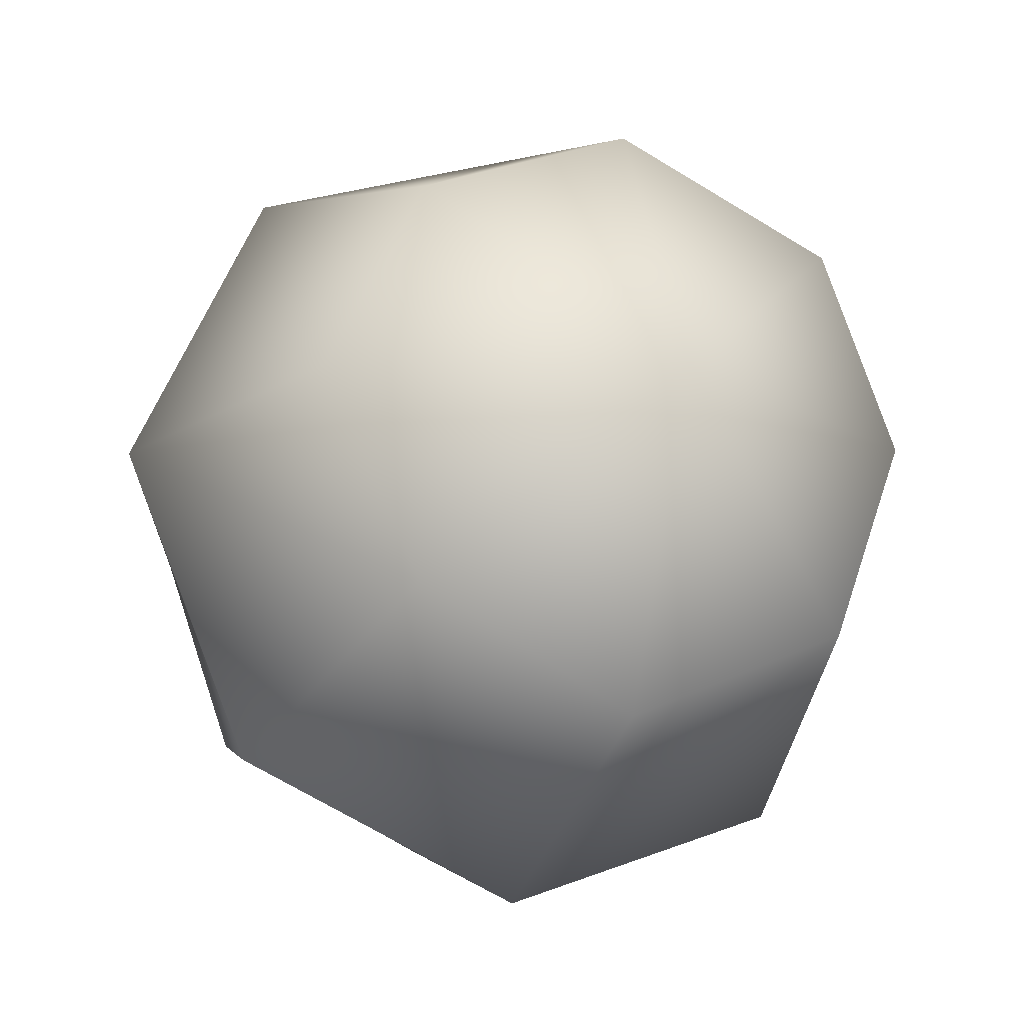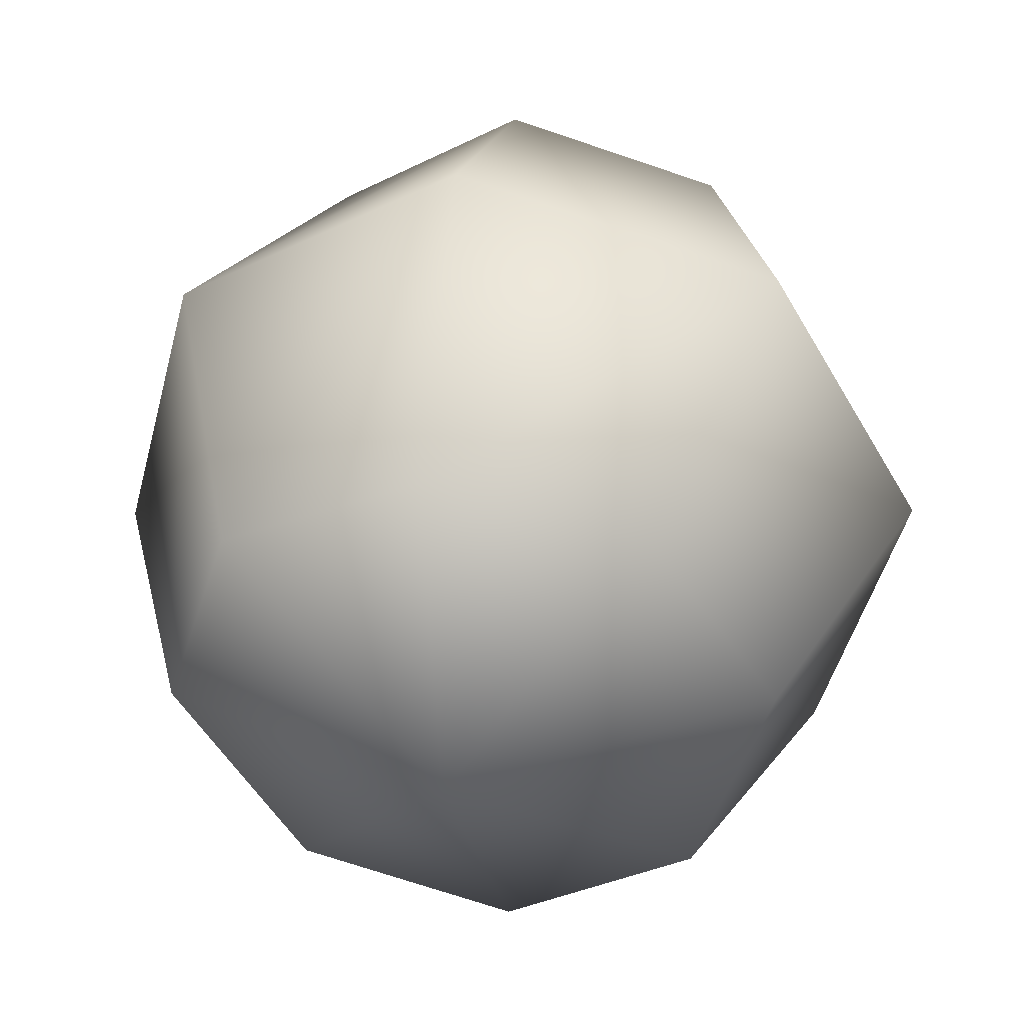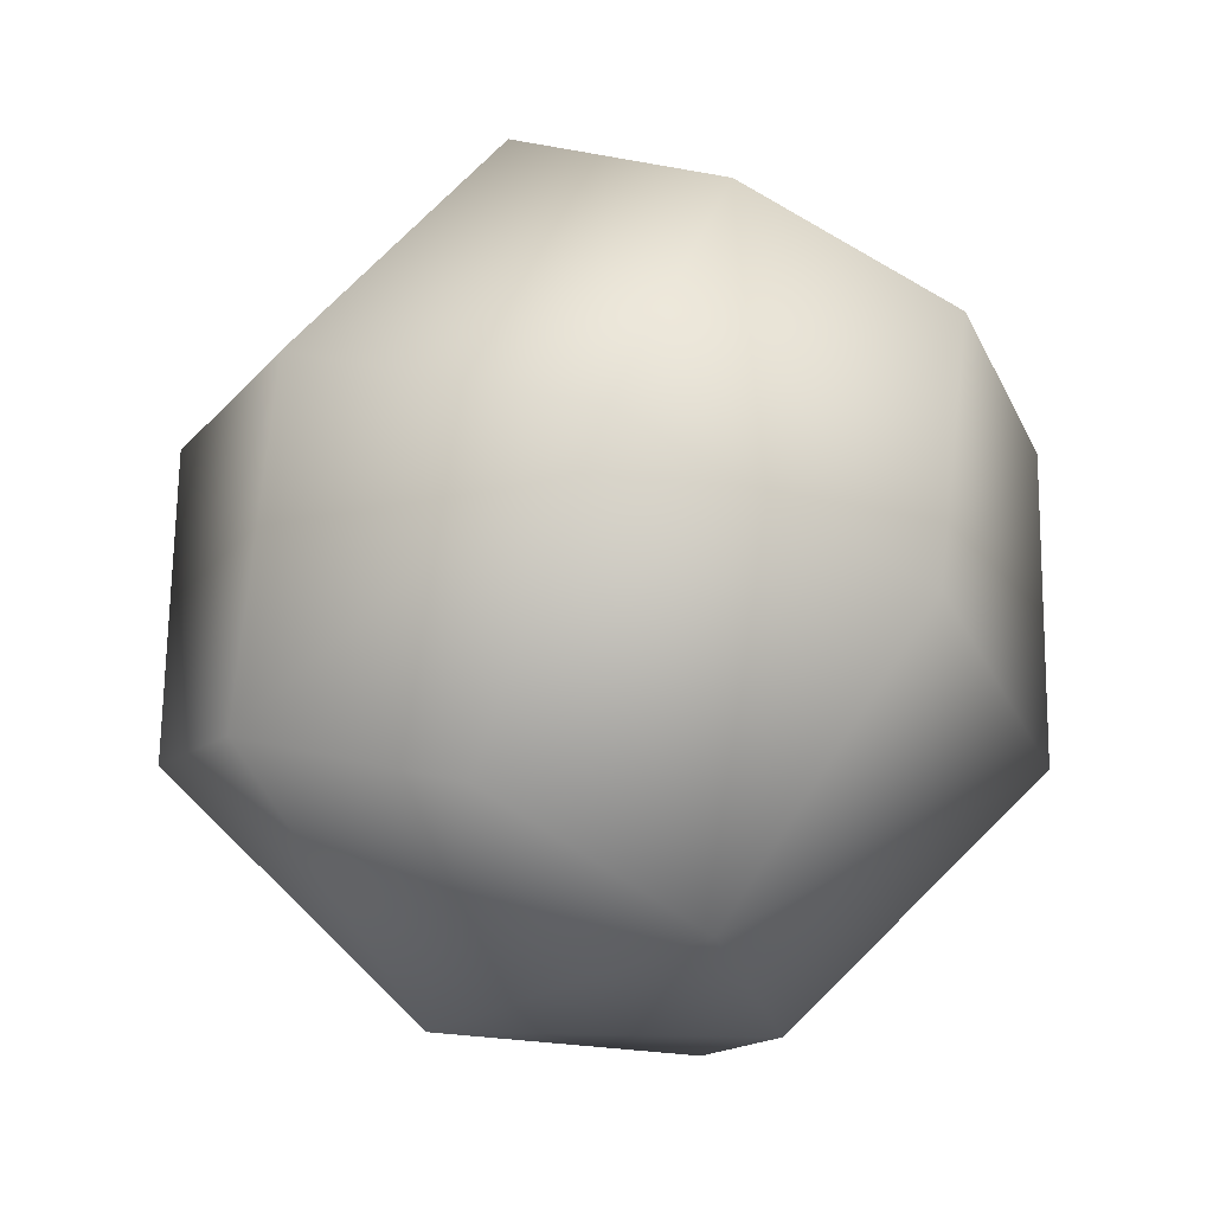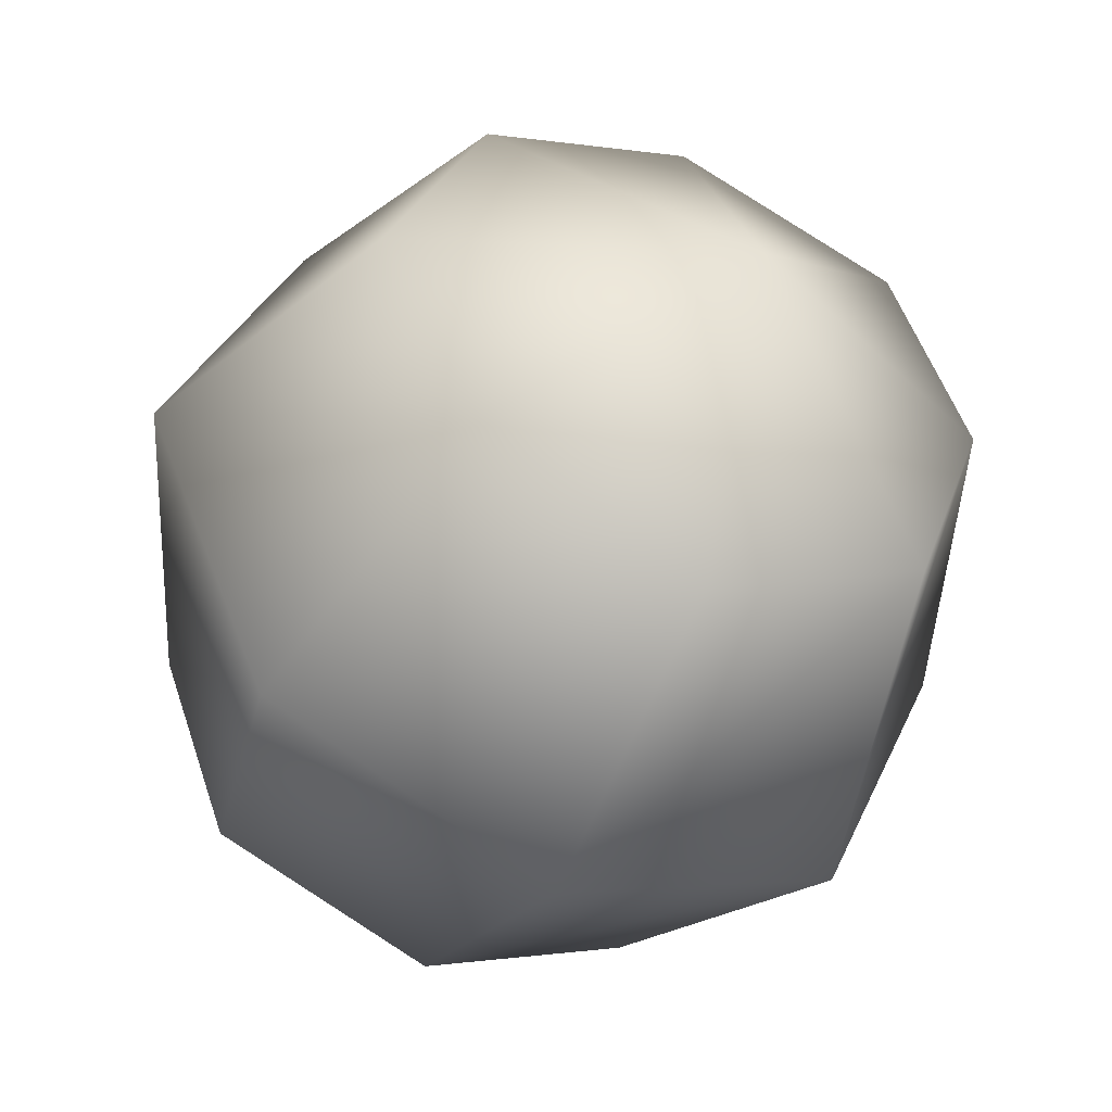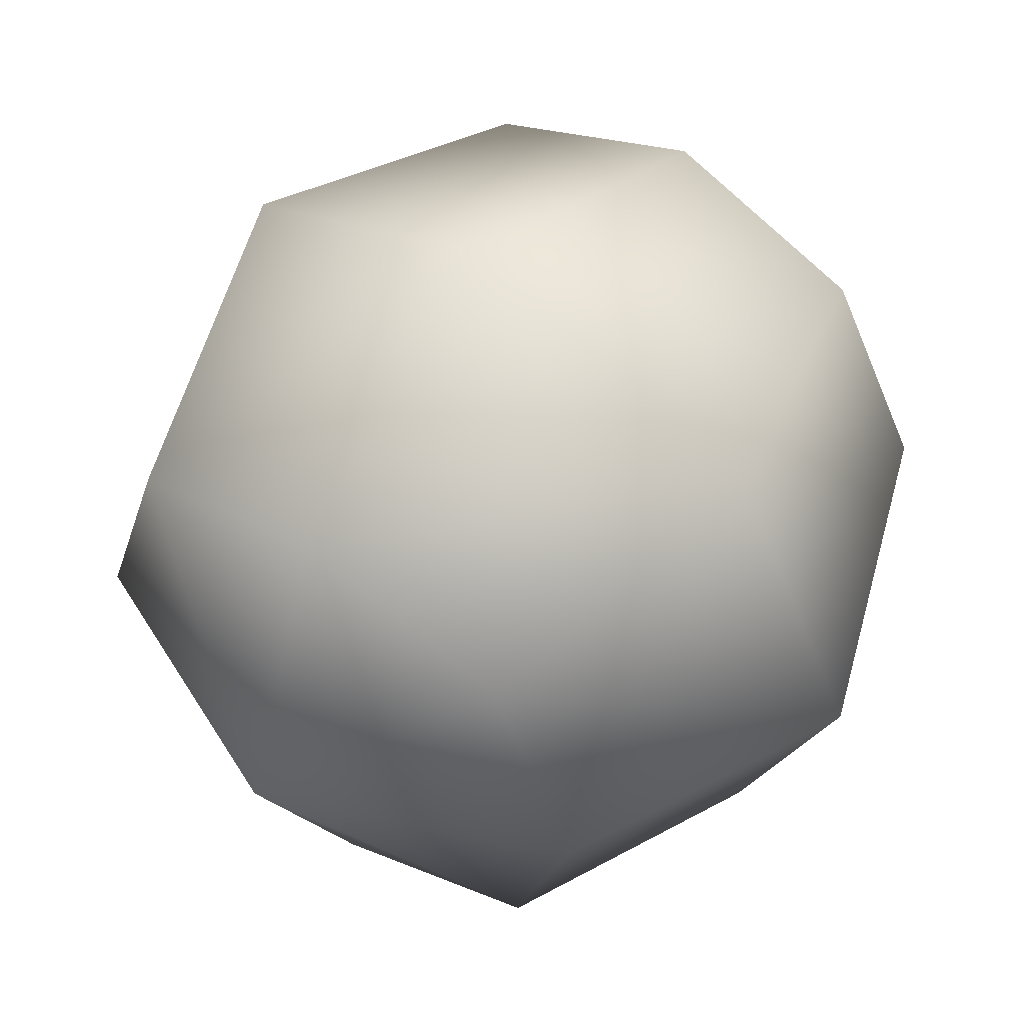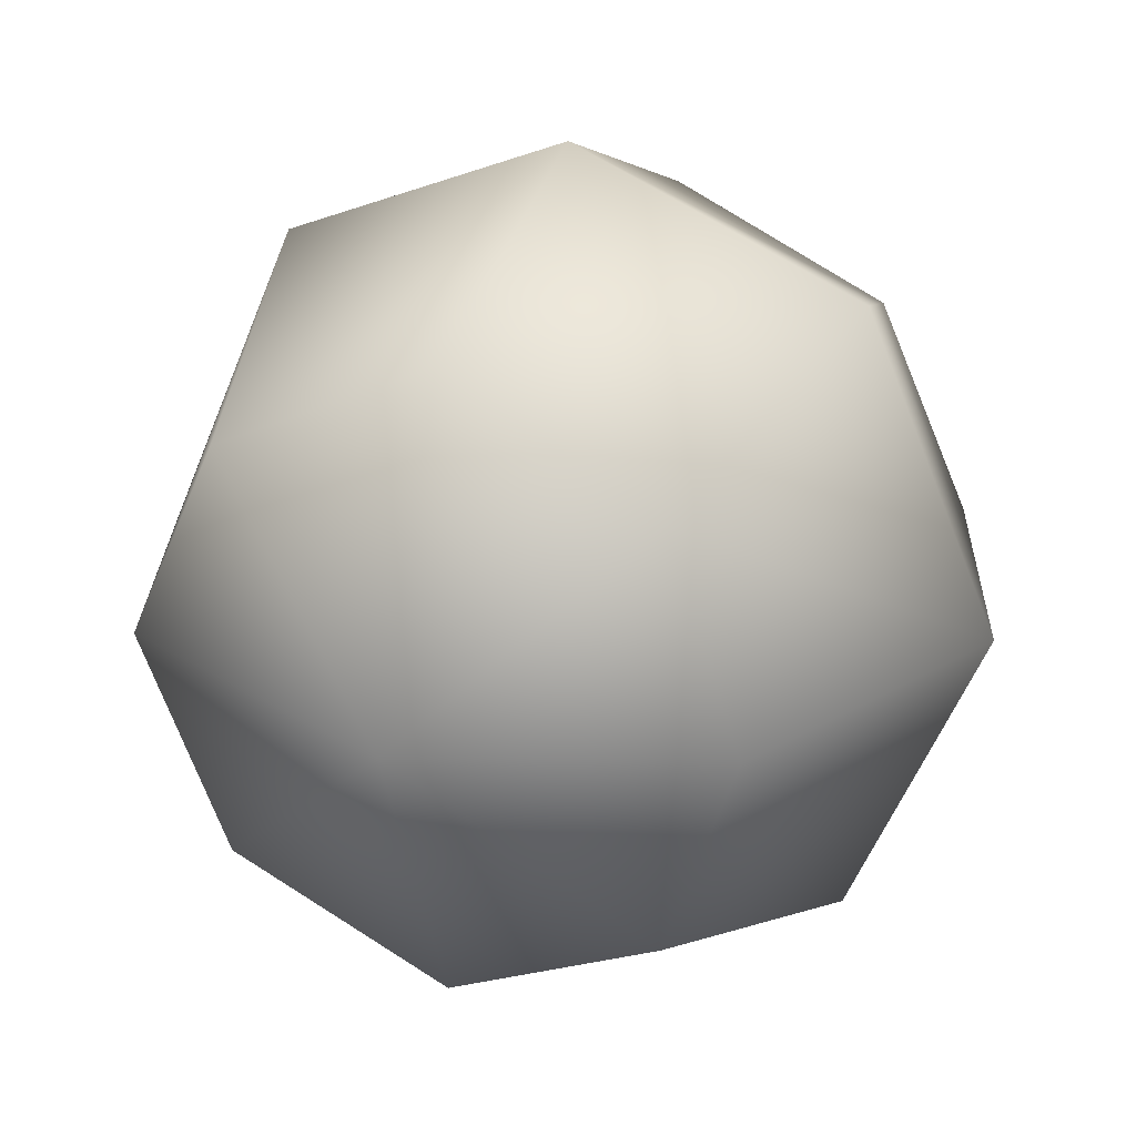
<metadata>
{"format":"obj","ext":"obj","renderer":"f3d","projection":"perspective","resolution":1024,"background":"white","views":[{"elev":-20.8,"azim":-153.3,"up":"+Y"},{"elev":-1.2,"azim":-78.3,"up":"+Z"},{"elev":68.5,"azim":-108.6,"up":"+Y"},{"elev":-45.7,"azim":-156.4,"up":"+Y"},{"elev":-67.5,"azim":36.8,"up":"+Z"},{"elev":24.4,"azim":72.3,"up":"+Y"}]}
</metadata>
<code>
v -22 12 -2
v -13 18 -11
v -19 0 -16
v -25 0 1
v -22 12 -2
v -19 0 -16
v -22 -12 -2
v -25 0 1
v -19 0 -16
v -13 -18 -11
v -22 -12 -2
v -19 0 -16
v -5 -12 -21
v -13 -18 -11
v -19 0 -16
v -1 0 -25
v -5 -12 -21
v -19 0 -16
v -5 12 -21
v -1 0 -25
v -19 0 -16
v -13 18 -11
v -5 12 -21
v -19 0 -16
v -11 18 13
v 0 25 0
v -13 18 -11
v -22 12 -2
v -11 18 13
v -13 18 -11
v -16 0 19
v -11 18 13
v -22 12 -2
v -25 0 1
v -16 0 19
v -22 12 -2
v -11 -18 13
v -16 0 19
v -25 0 1
v -22 -12 -2
v -11 -18 13
v -25 0 1
v 0 -25 0
v -11 -18 13
v -22 -12 -2
v -13 -18 -11
v 0 -25 0
v -22 -12 -2
v 11 -18 -13
v 0 -25 0
v -13 -18 -11
v -5 -12 -21
v 11 -18 -13
v -13 -18 -11
v 16 0 -19
v 11 -18 -13
v -5 -12 -21
v -1 0 -25
v 16 0 -19
v -5 -12 -21
v 11 18 -13
v 16 0 -19
v -1 0 -25
v -5 12 -21
v 11 18 -13
v -1 0 -25
v 0 25 0
v 11 18 -13
v -5 12 -21
v -13 18 -11
v 0 25 0
v -5 12 -21
v 22 12 2
v 13 18 11
v 19 0 16
v 25 0 -1
v 22 12 2
v 19 0 16
v 22 -12 2
v 25 0 -1
v 19 0 16
v 13 -18 11
v 22 -12 2
v 19 0 16
v 5 -12 21
v 13 -18 11
v 19 0 16
v 1 0 25
v 5 -12 21
v 19 0 16
v 5 12 21
v 1 0 25
v 19 0 16
v 13 18 11
v 5 12 21
v 19 0 16
v 11 18 -13
v 0 25 0
v 13 18 11
v 22 12 2
v 11 18 -13
v 13 18 11
v 16 0 -19
v 11 18 -13
v 22 12 2
v 25 0 -1
v 16 0 -19
v 22 12 2
v 11 -18 -13
v 16 0 -19
v 25 0 -1
v 22 -12 2
v 11 -18 -13
v 25 0 -1
v 0 -25 0
v 11 -18 -13
v 22 -12 2
v 13 -18 11
v 0 -25 0
v 22 -12 2
v -11 -18 13
v 0 -25 0
v 13 -18 11
v 5 -12 21
v -11 -18 13
v 13 -18 11
v -16 0 19
v -11 -18 13
v 5 -12 21
v 1 0 25
v -16 0 19
v 5 -12 21
v -11 18 13
v -16 0 19
v 1 0 25
v 5 12 21
v -11 18 13
v 1 0 25
v 0 25 0
v -11 18 13
v 5 12 21
v 13 18 11
v 0 25 0
v 5 12 21
f 1 2 3
f 4 5 6
f 7 8 9
f 10 11 12
f 13 14 15
f 16 17 18
f 19 20 21
f 22 23 24
f 25 26 27
f 28 29 30
f 31 32 33
f 34 35 36
f 37 38 39
f 40 41 42
f 43 44 45
f 46 47 48
f 49 50 51
f 52 53 54
f 55 56 57
f 58 59 60
f 61 62 63
f 64 65 66
f 67 68 69
f 70 71 72
f 73 74 75
f 76 77 78
f 79 80 81
f 82 83 84
f 85 86 87
f 88 89 90
f 91 92 93
f 94 95 96
f 97 98 99
f 100 101 102
f 103 104 105
f 106 107 108
f 109 110 111
f 112 113 114
f 115 116 117
f 118 119 120
f 121 122 123
f 124 125 126
f 127 128 129
f 130 131 132
f 133 134 135
f 136 137 138
f 139 140 141
f 142 143 144

</code>
